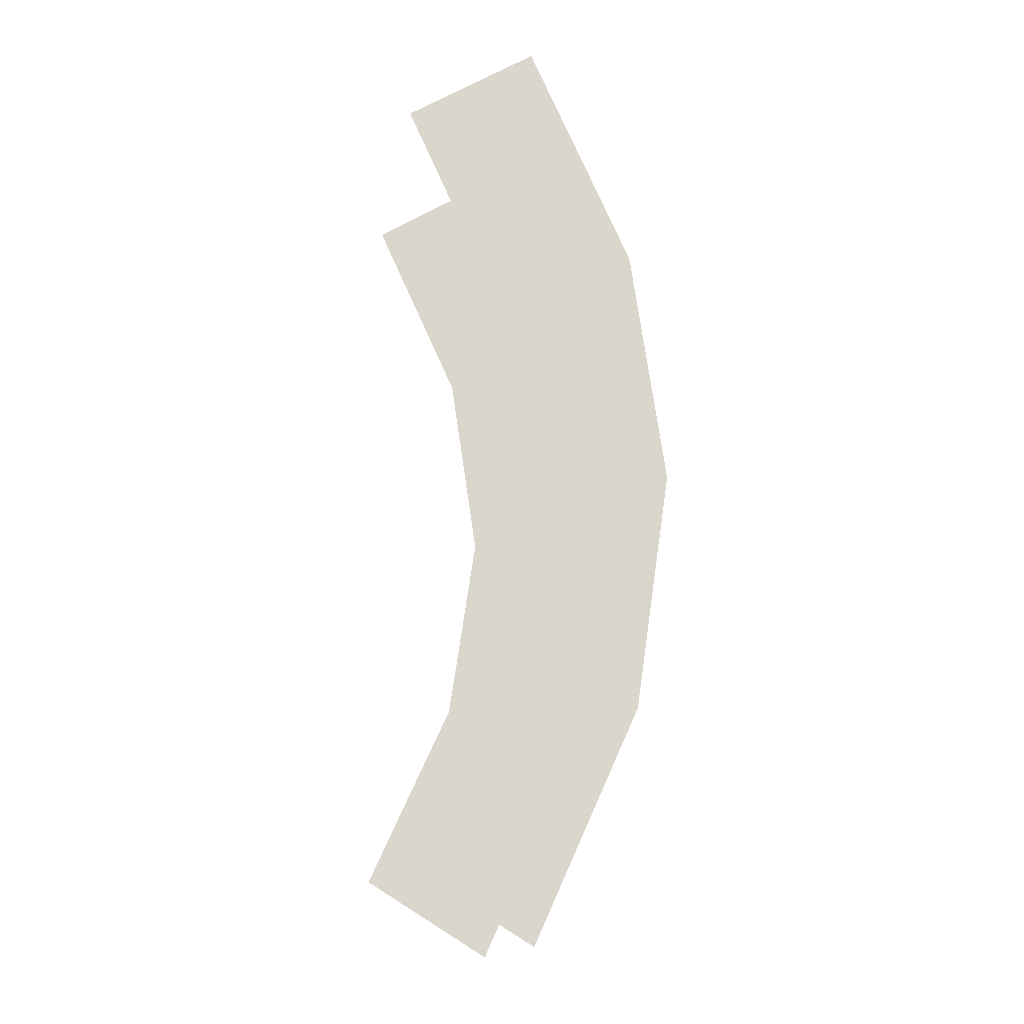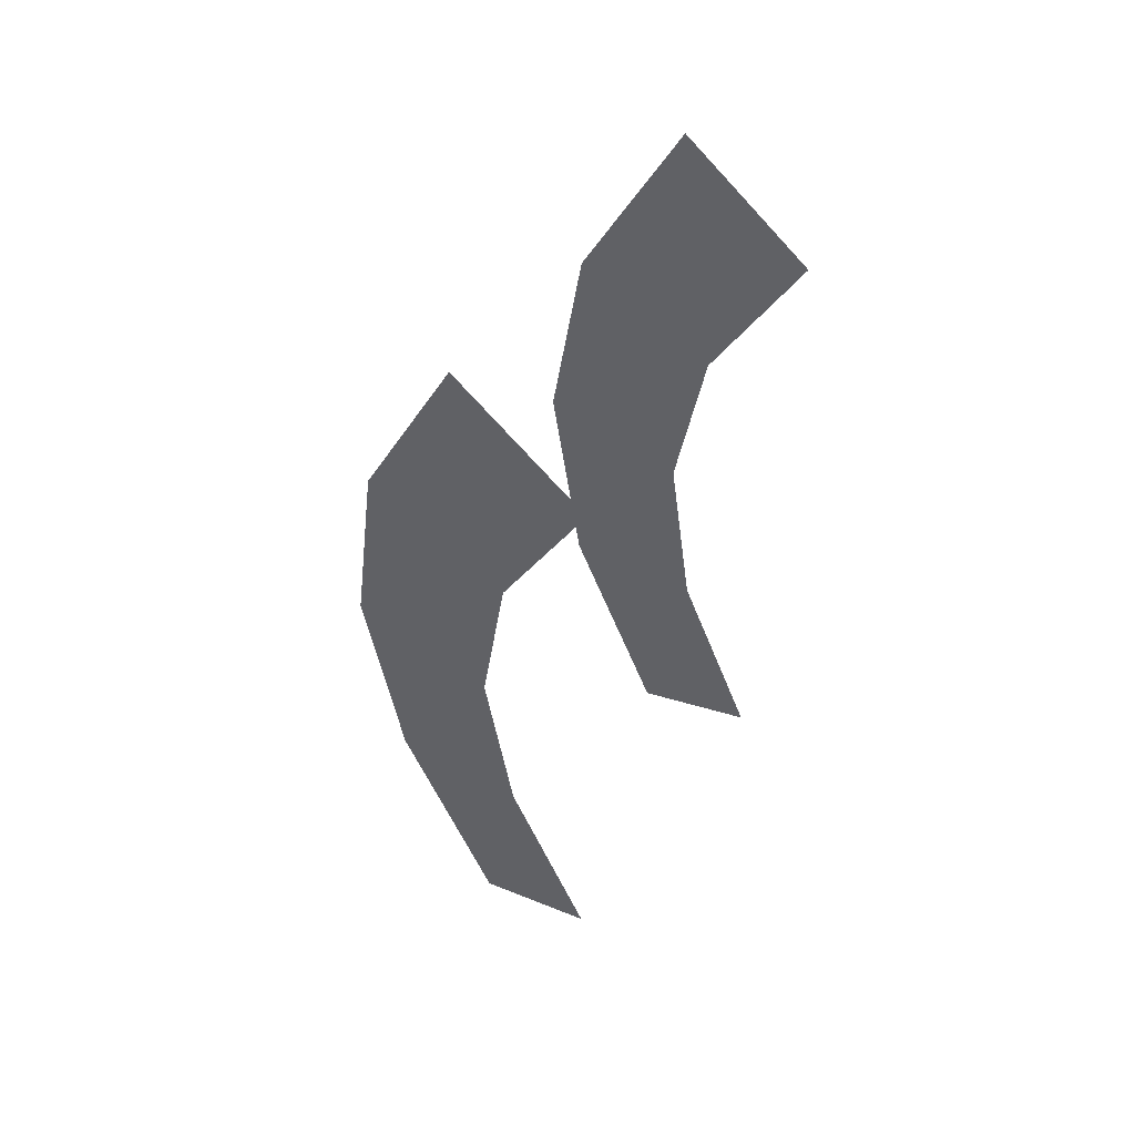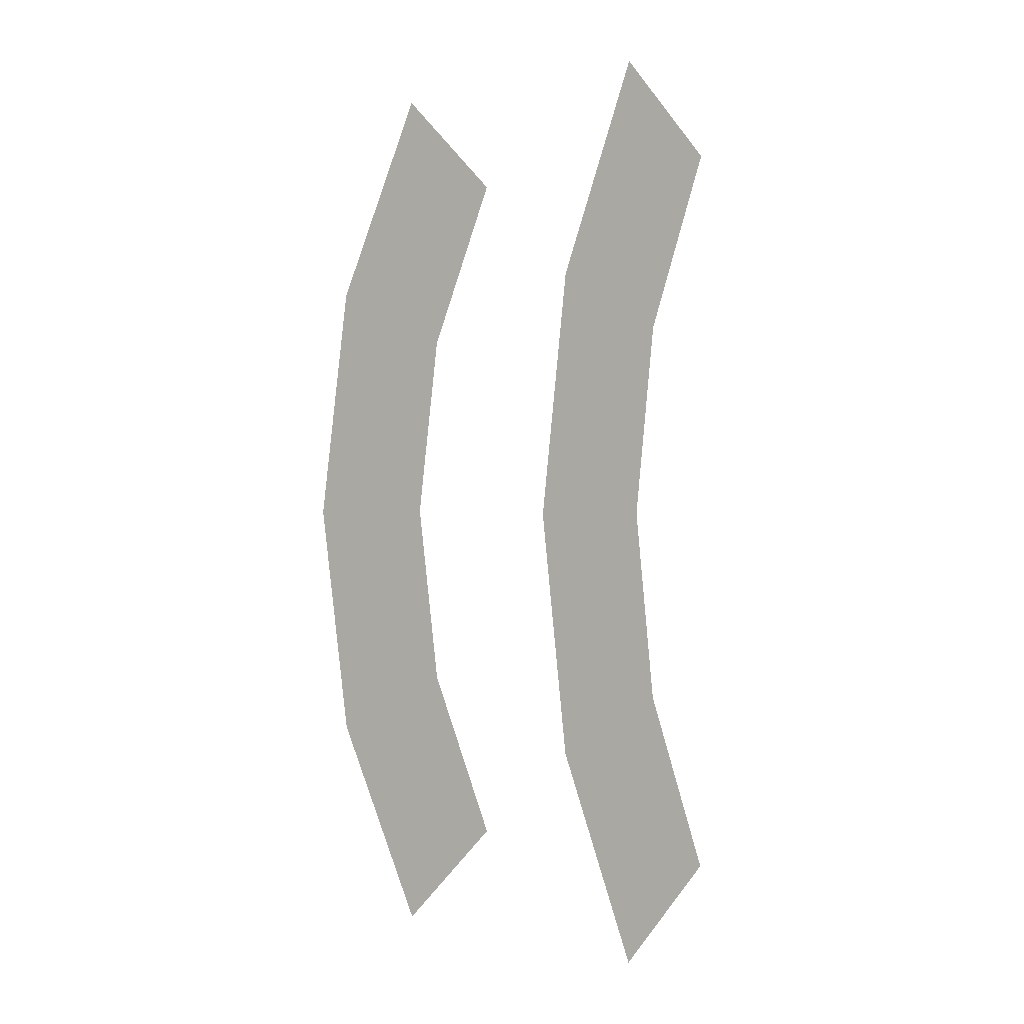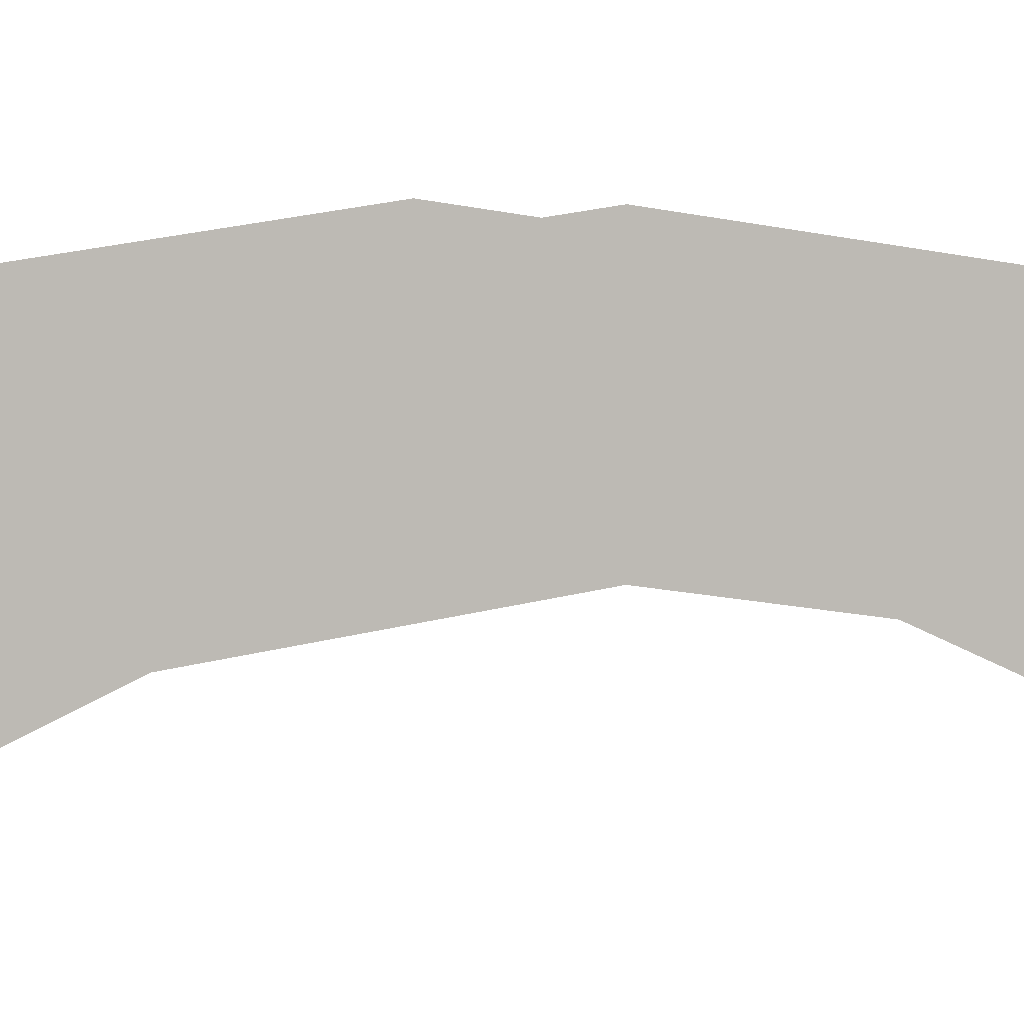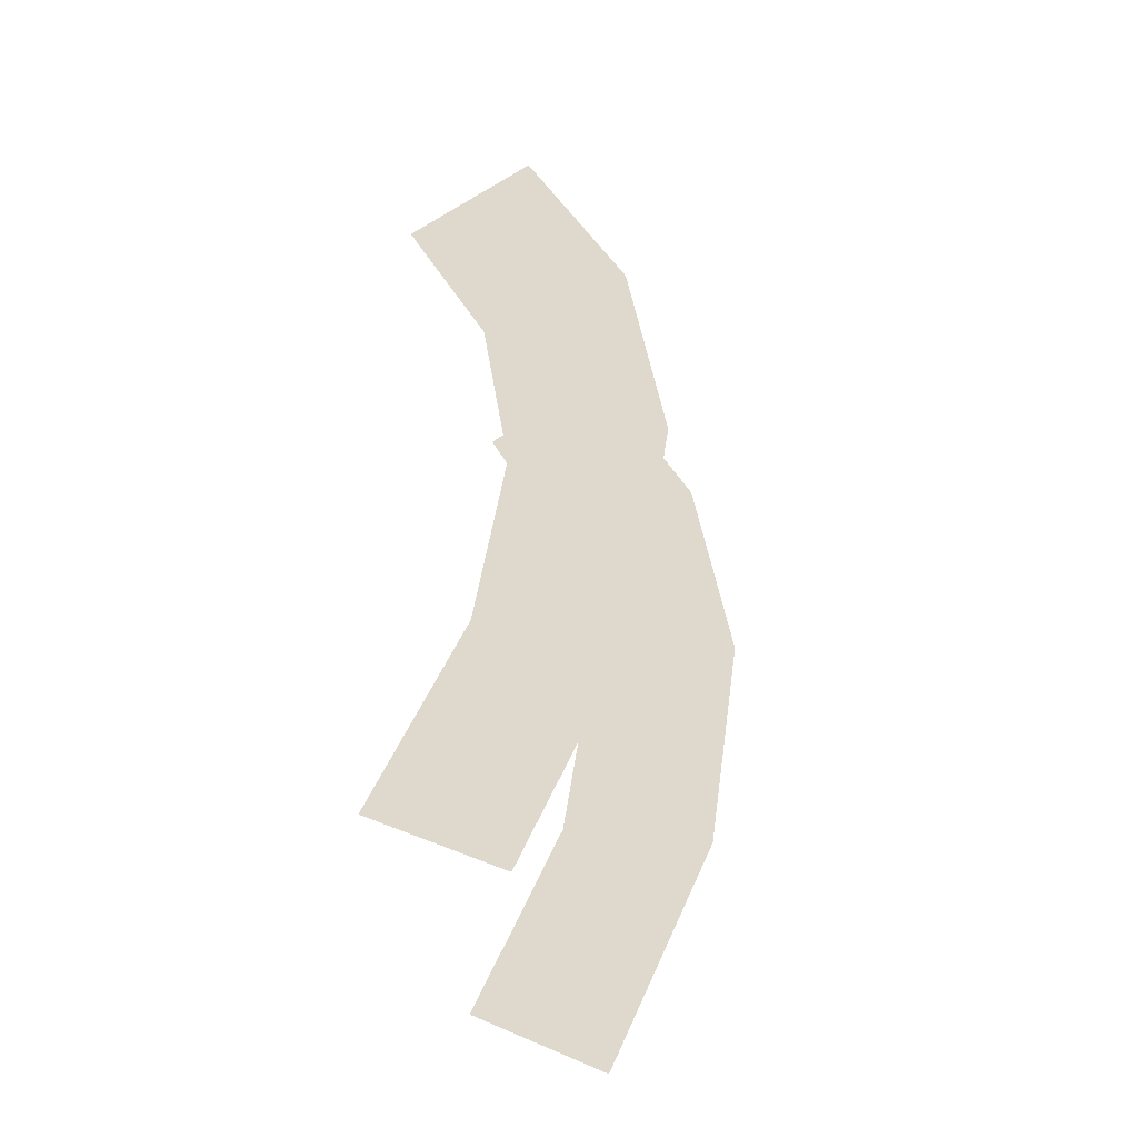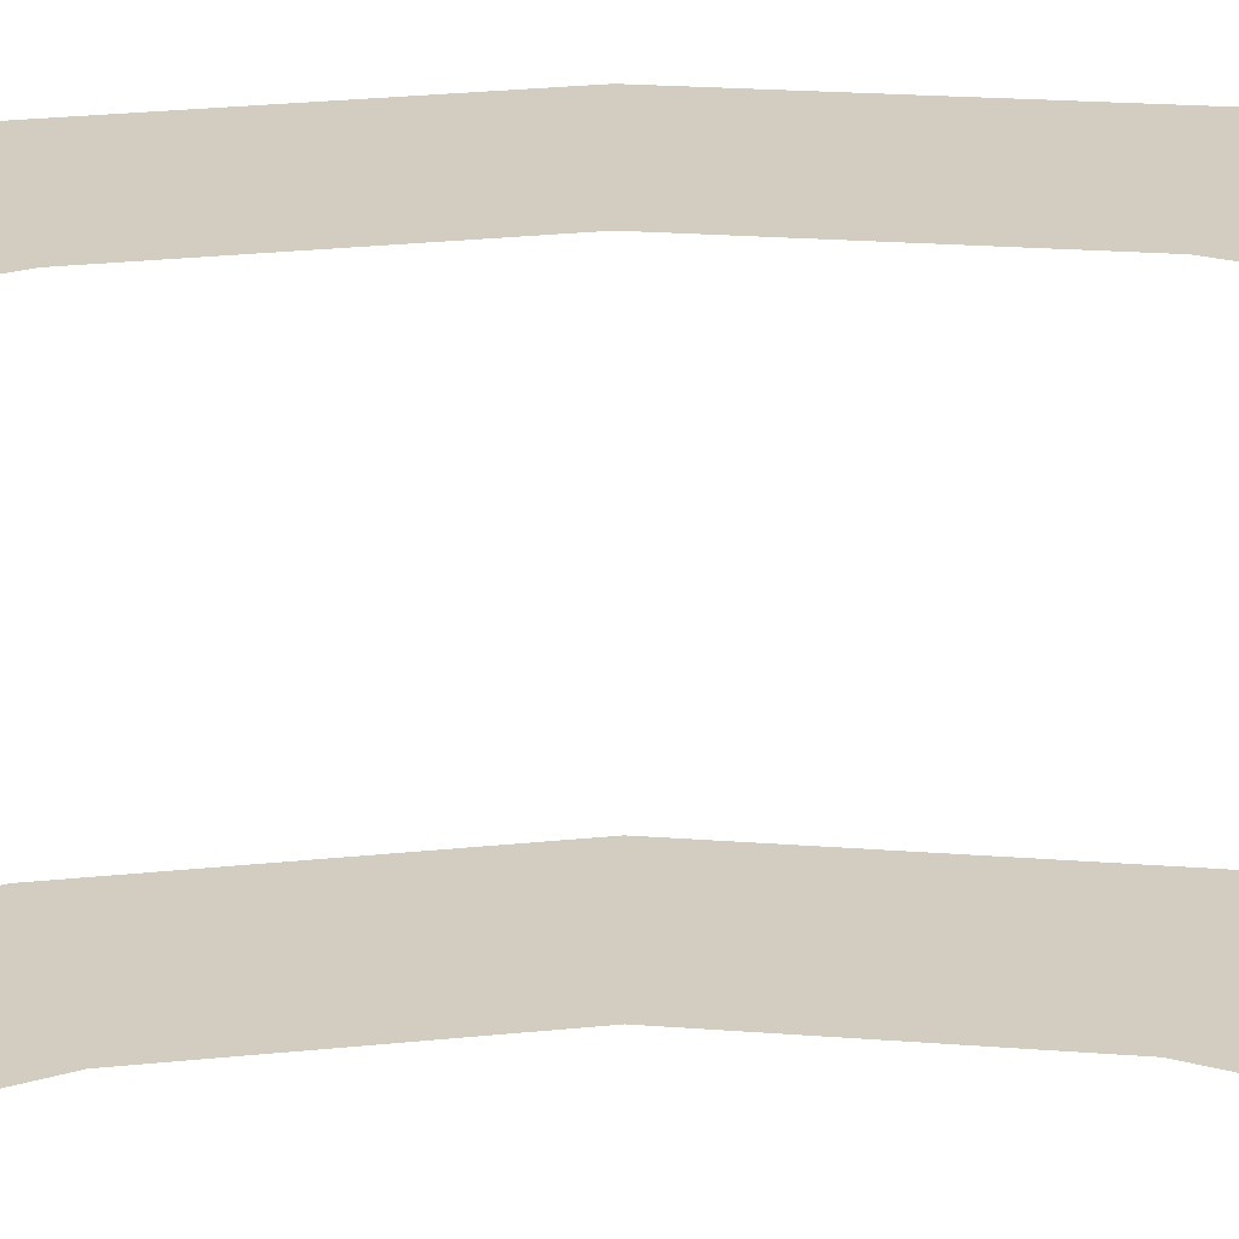
<metadata>
{"format":"obj","ext":"obj","renderer":"f3d","projection":"perspective","resolution":1024,"background":"white","views":[{"elev":-15.6,"azim":80.6,"up":"+Z"},{"elev":57.0,"azim":-53.3,"up":"+Z"},{"elev":0.7,"azim":-139.3,"up":"+Z"},{"elev":4.4,"azim":-107.1,"up":"+Y"},{"elev":-44.0,"azim":104.7,"up":"+Z"},{"elev":-65.2,"azim":-89.3,"up":"+Y"}]}
</metadata>
<code>
o Runes_4_Circle.005
v 0.129 2.649 -0.3827
v 0.129 2.734 -0.1951
v 0.129 2.763 -0
v 0.129 2.734 0.1951
v 0.129 2.649 0.3827
v 0.129 2.542 -0.3172
v 0.129 2.614 -0.1597
v 0.129 2.638 -0
v 0.129 2.614 0.1597
v 0.129 2.542 0.3172
v -0.126 2.649 -0.3827
v -0.126 2.734 -0.1951
v -0.126 2.763 -0
v -0.126 2.734 0.1951
v -0.126 2.649 0.3827
v -0.126 2.542 -0.3172
v -0.126 2.614 -0.1597
v -0.126 2.638 -0
v -0.126 2.614 0.1597
v -0.126 2.542 0.3172
f 4 5 10 9
f 3 4 9 8
f 1 2 7 6
f 2 3 8 7
f 14 19 20 15
f 13 18 19 14
f 11 16 17 12
f 12 17 18 13

</code>
